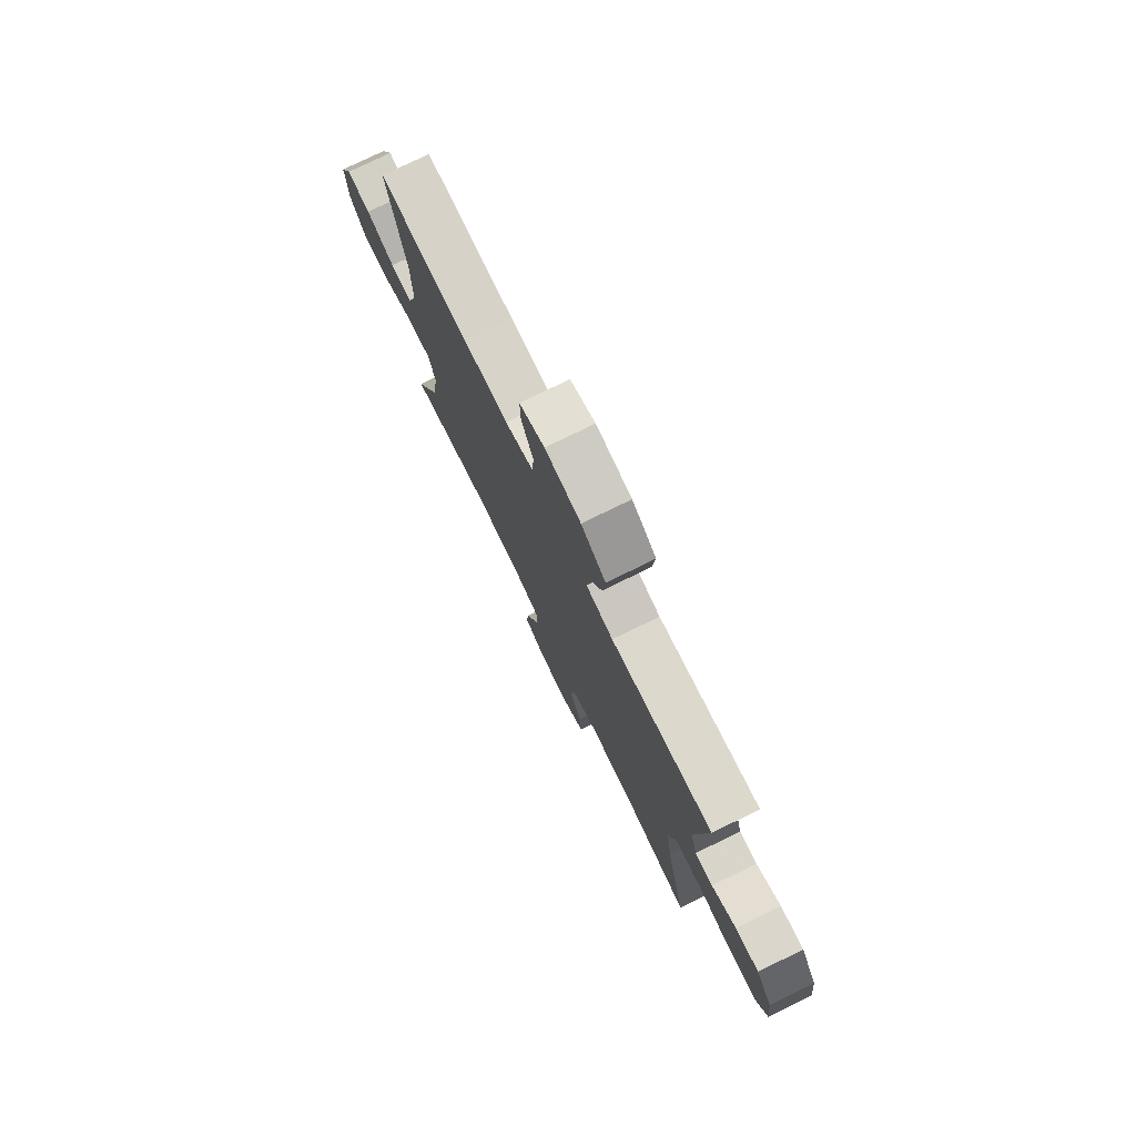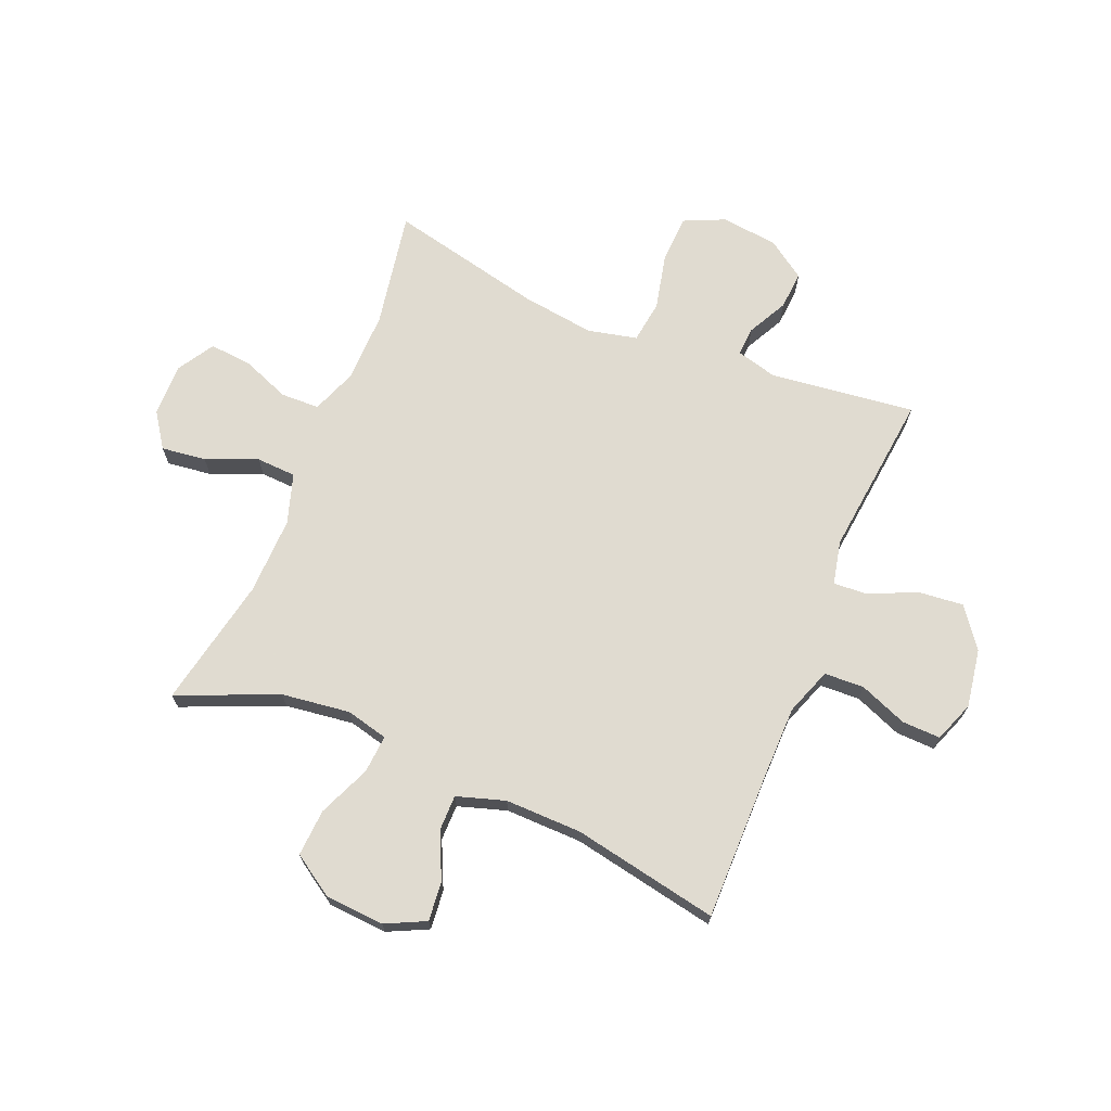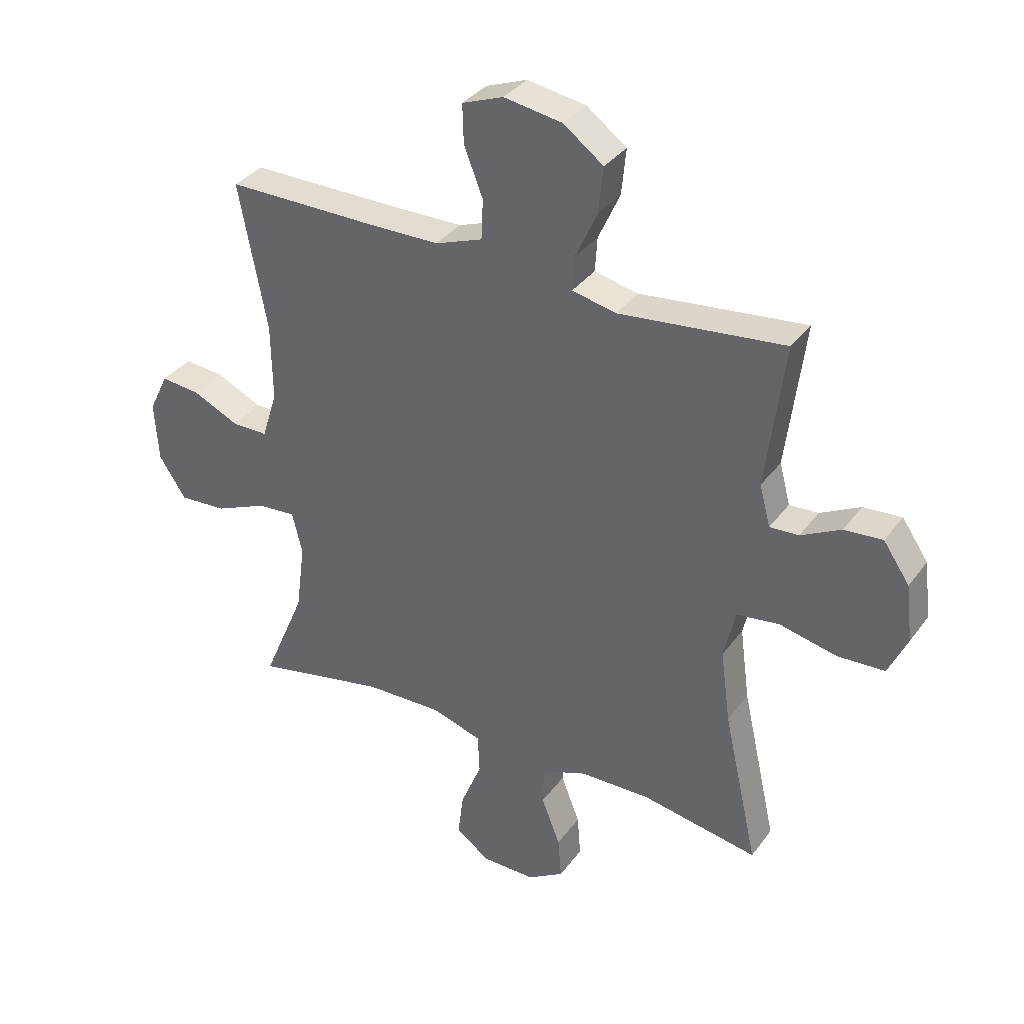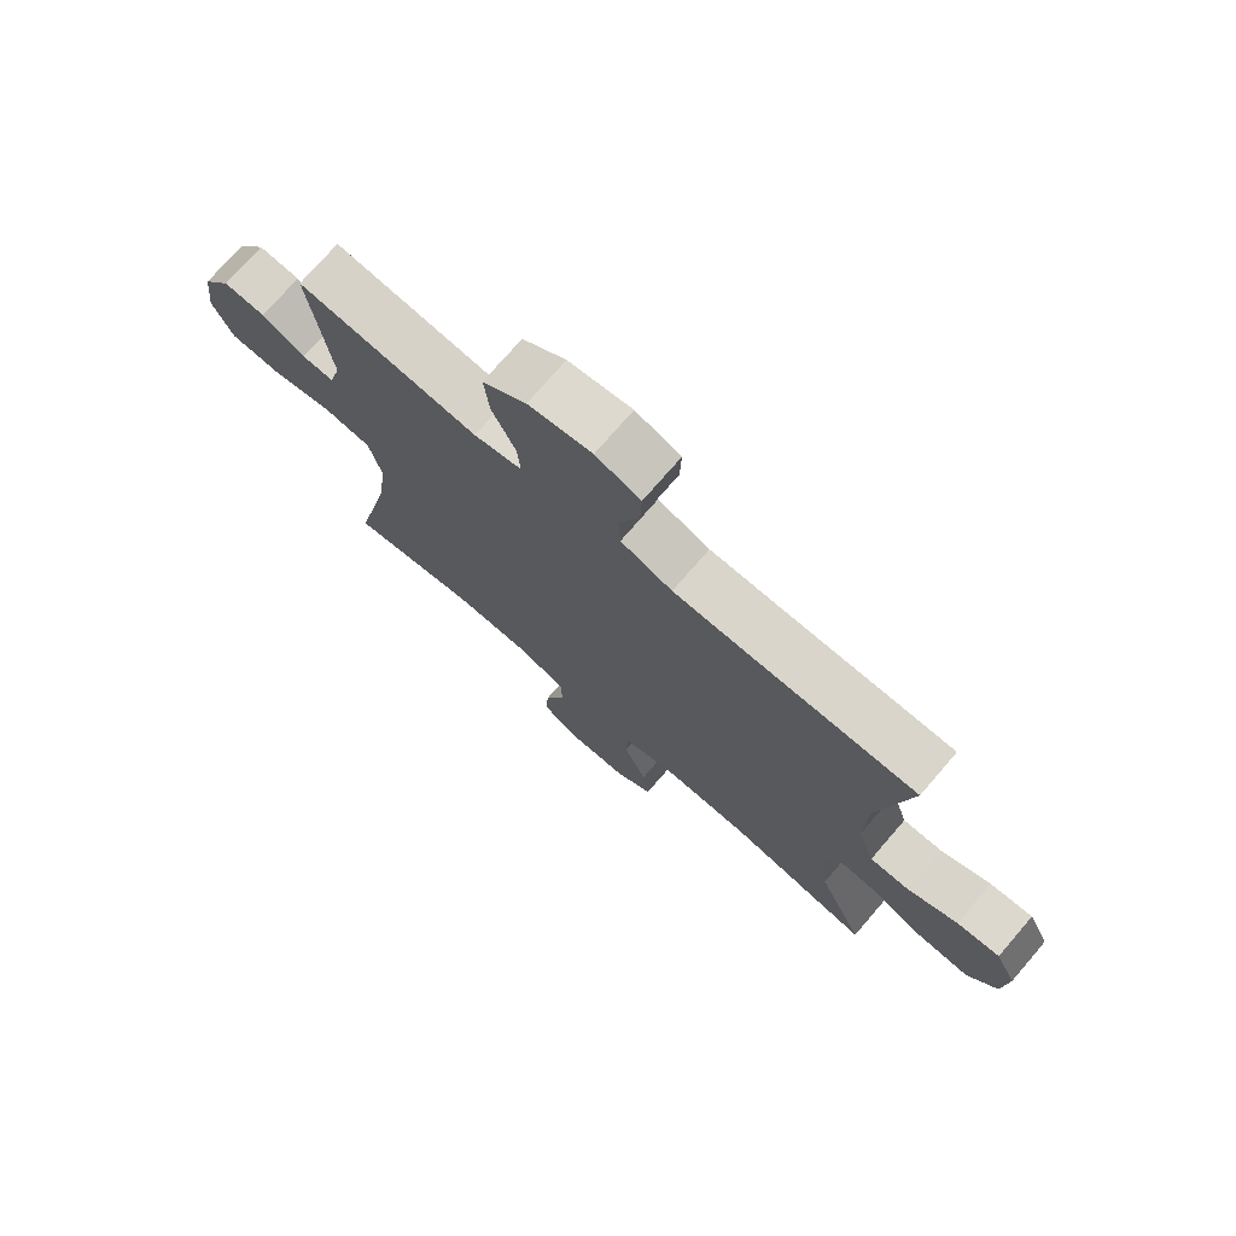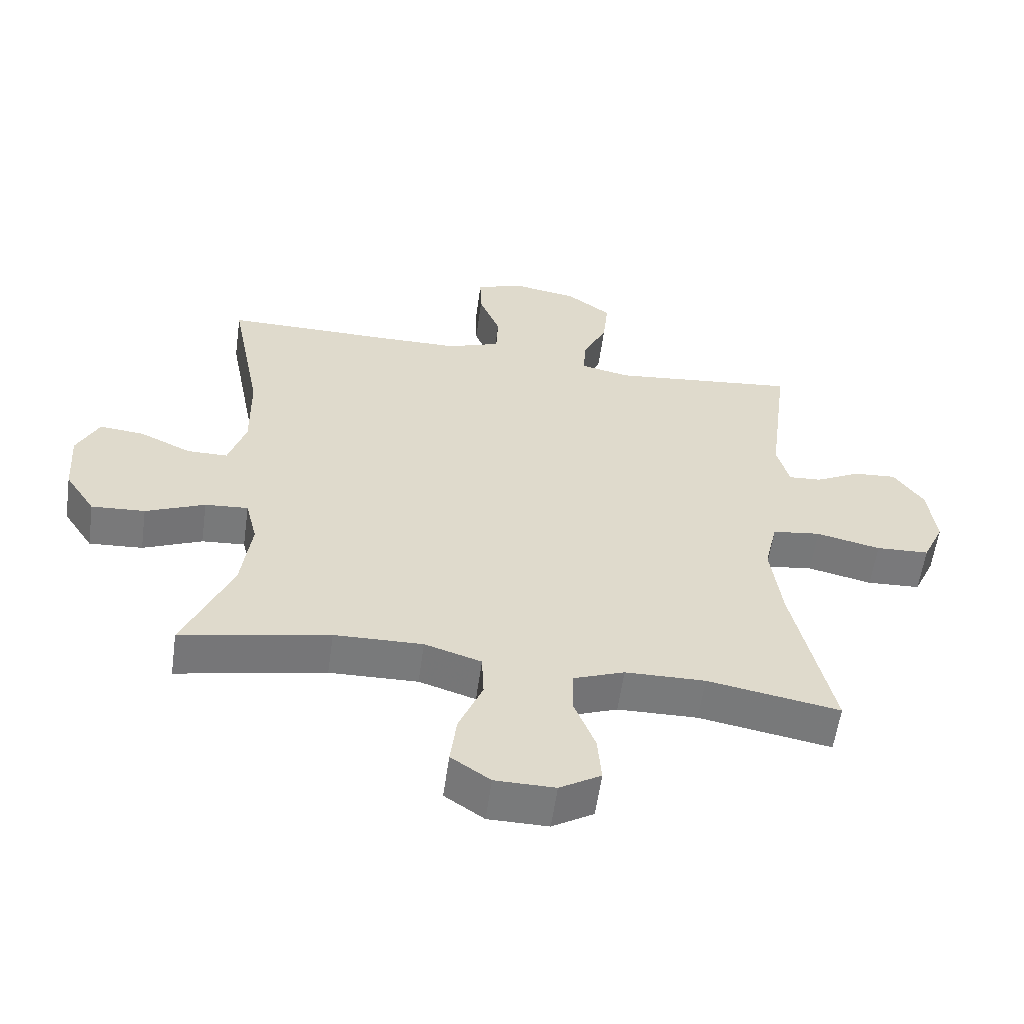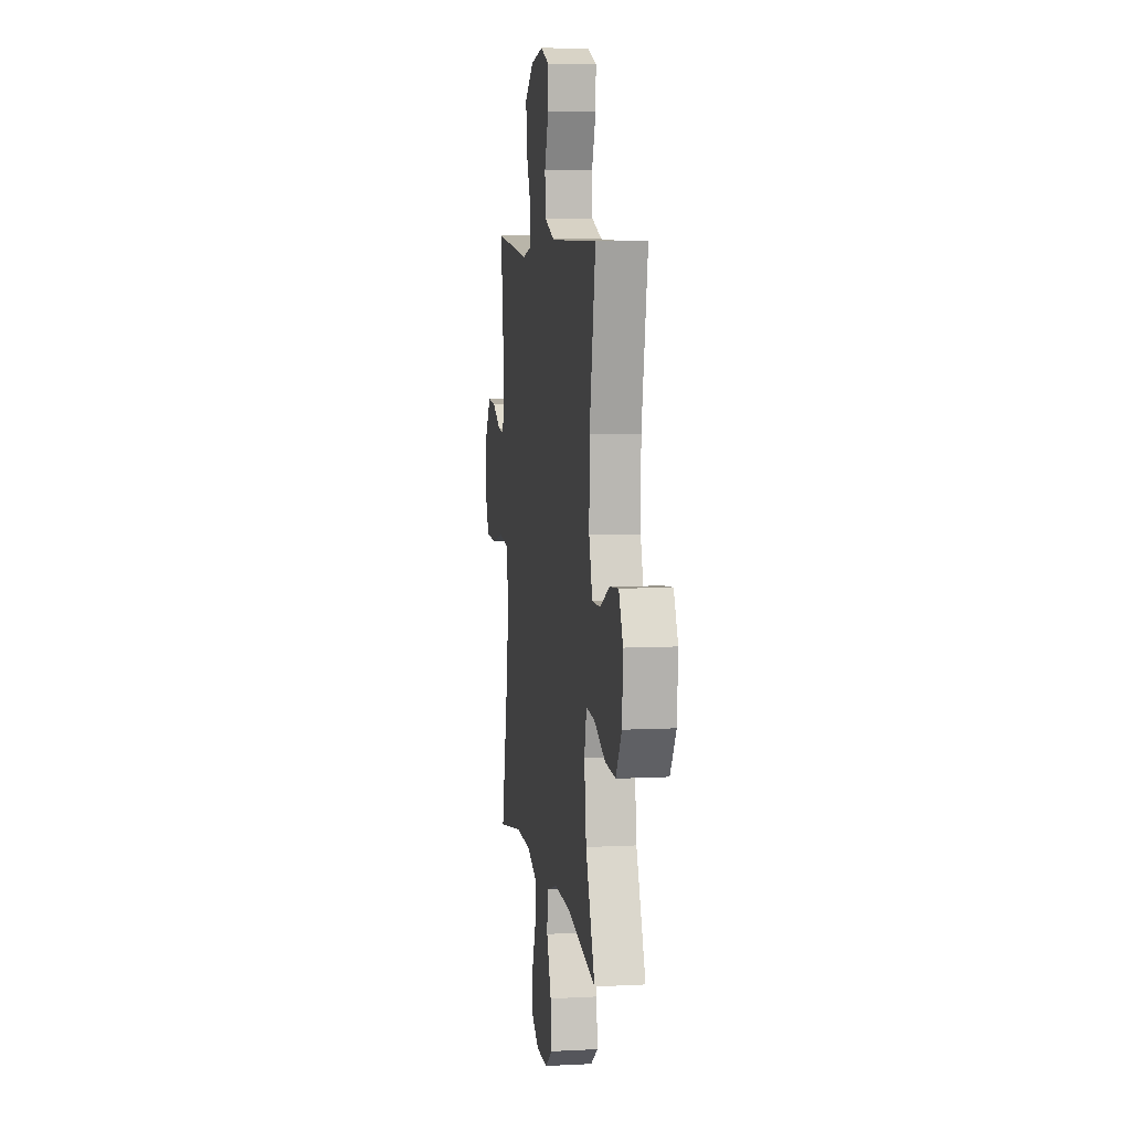
<metadata>
{"format":"obj","ext":"obj","renderer":"f3d","projection":"perspective","resolution":1024,"background":"white","views":[{"elev":77.4,"azim":64.0,"up":"+Z"},{"elev":69.8,"azim":-67.4,"up":"+Y"},{"elev":34.7,"azim":31.0,"up":"+Z"},{"elev":74.4,"azim":-139.2,"up":"+Z"},{"elev":-58.0,"azim":-7.9,"up":"+Z"},{"elev":7.3,"azim":-98.4,"up":"+Z"}]}
</metadata>
<code>
v -0.5 0.07 0.5
v -0.241 0.07 0.498
v -0.112 0.07 0.499
v -0.029 0.07 0.529
v -0.026 0.07 0.599
v -0.059 0.07 0.683
v -0.061 0.07 0.751
v 0.011 0.07 0.778
v 0.113 0.07 0.761
v 0.183 0.07 0.709
v 0.175 0.07 0.629
v 0.137 0.07 0.546
v 0.133 0.07 0.486
v 0.21 0.07 0.469
v 0.5 0.07 0.5
v 0.468 0.07 0.245
v 0.487 0.07 0.173
v 0.538 0.07 0.176
v 0.608 0.07 0.212
v 0.675 0.07 0.217
v 0.721 0.07 0.15
v 0.733 0.07 0.05
v 0.7 0.07 -0.022
v 0.617 0.07 -0.026
v 0.517 0.07 -0.003
v 0.442 0.07 -0.013
v 0.422 0.07 -0.1
v 0.439 0.07 -0.228
v 0.5 0.07 -0.5
v 0.295 0.07 -0.463
v 0.171 0.07 -0.465
v 0.092 0.07 -0.495
v 0.09 0.07 -0.563
v 0.123 0.07 -0.648
v 0.129 0.07 -0.722
v 0.065 0.07 -0.761
v -0.028 0.07 -0.76
v -0.089 0.07 -0.718
v -0.079 0.07 -0.639
v -0.042 0.07 -0.549
v -0.045 0.07 -0.479
v -0.133 0.07 -0.451
v -0.27 0.07 -0.454
v -0.5 0.07 -0.5
v -0.425 0.07 -0.325
v -0.409 0.07 -0.204
v -0.427 0.07 -0.13
v -0.494 0.07 -0.135
v -0.586 0.07 -0.174
v -0.669 0.07 -0.179
v -0.716 0.07 -0.107
v -0.723 0.07 -0.002
v -0.689 0.07 0.068
v -0.62 0.07 0.061
v -0.539 0.07 0.023
v -0.476 0.07 0.023
v -0.449 0.07 0.108
v -0.451 0.07 0.243
v -0.5 0 0.5
v -0.241 0 0.498
v -0.112 0 0.499
v -0.029 0 0.529
v -0.026 0 0.599
v -0.059 0 0.683
v -0.061 0 0.751
v 0.011 0 0.778
v 0.113 0 0.761
v 0.183 0 0.709
v 0.175 0 0.629
v 0.137 0 0.546
v 0.133 0 0.486
v 0.21 0 0.469
v 0.5 0 0.5
v 0.468 0 0.245
v 0.487 0 0.173
v 0.538 0 0.176
v 0.608 0 0.212
v 0.675 0 0.217
v 0.721 0 0.15
v 0.733 0 0.05
v 0.7 0 -0.022
v 0.617 0 -0.026
v 0.517 0 -0.003
v 0.442 0 -0.013
v 0.422 0 -0.1
v 0.439 0 -0.228
v 0.5 0 -0.5
v 0.295 0 -0.463
v 0.171 0 -0.465
v 0.092 0 -0.495
v 0.09 0 -0.563
v 0.123 0 -0.648
v 0.129 0 -0.722
v 0.065 0 -0.761
v -0.028 0 -0.76
v -0.089 0 -0.718
v -0.079 0 -0.639
v -0.042 0 -0.549
v -0.045 0 -0.479
v -0.133 0 -0.451
v -0.27 0 -0.454
v -0.5 0 -0.5
v -0.425 0 -0.325
v -0.409 0 -0.204
v -0.427 0 -0.13
v -0.494 0 -0.135
v -0.586 0 -0.174
v -0.669 0 -0.179
v -0.716 0 -0.107
v -0.723 0 -0.002
v -0.689 0 0.068
v -0.62 0 0.061
v -0.539 0 0.023
v -0.476 0 0.023
v -0.449 0 0.108
v -0.451 0 0.243
f 53 54 55
f 52 53 55
f 51 52 55
f 50 51 55
f 49 50 55
f 48 49 55
f 47 48 55 56
f 43 44 45
f 42 43 45 46
f 41 42 46 47
f 38 39 40
f 37 38 40
f 36 37 40
f 35 36 40
f 34 35 40
f 33 34 40
f 32 33 40 41
f 47 56 57
f 41 47 57
f 32 41 57
f 31 32 57
f 23 24 25
f 22 23 25
f 21 22 25
f 20 21 25
f 19 20 25
f 18 19 25
f 17 18 25 26
f 16 17 26
f 14 15 16
f 16 26 27
f 14 16 27
f 13 14 27
f 10 11 12
f 9 10 12
f 8 9 12
f 7 8 12
f 6 7 12
f 5 6 12
f 4 5 12 13
f 13 27 28
f 4 13 28
f 3 4 28
f 58 1 2
f 2 3 28
f 58 2 28
f 57 58 28
f 31 57 28
f 30 31 28
f 28 29 30
f 113 112 111
f 113 111 110
f 113 110 109
f 113 109 108
f 113 108 107
f 113 107 106
f 114 113 106 105
f 103 102 101
f 104 103 101 100
f 105 104 100 99
f 98 97 96
f 98 96 95
f 98 95 94
f 98 94 93
f 98 93 92
f 98 92 91
f 99 98 91 90
f 115 114 105
f 115 105 99
f 115 99 90
f 115 90 89
f 83 82 81
f 83 81 80
f 83 80 79
f 83 79 78
f 83 78 77
f 83 77 76
f 84 83 76 75
f 84 75 74
f 74 73 72
f 85 84 74
f 85 74 72
f 85 72 71
f 70 69 68
f 70 68 67
f 70 67 66
f 70 66 65
f 70 65 64
f 70 64 63
f 71 70 63 62
f 86 85 71
f 86 71 62
f 86 62 61
f 60 59 116
f 86 61 60
f 86 60 116
f 86 116 115
f 86 115 89
f 86 89 88
f 88 87 86
f 1 59 60 2
f 2 60 61 3
f 3 61 62 4
f 4 62 63 5
f 5 63 64 6
f 6 64 65 7
f 7 65 66 8
f 8 66 67 9
f 9 67 68 10
f 10 68 69 11
f 11 69 70 12
f 12 70 71 13
f 13 71 72 14
f 14 72 73 15
f 15 73 74 16
f 16 74 75 17
f 17 75 76 18
f 18 76 77 19
f 19 77 78 20
f 20 78 79 21
f 21 79 80 22
f 22 80 81 23
f 23 81 82 24
f 24 82 83 25
f 25 83 84 26
f 26 84 85 27
f 27 85 86 28
f 28 86 87 29
f 29 87 88 30
f 30 88 89 31
f 31 89 90 32
f 32 90 91 33
f 33 91 92 34
f 34 92 93 35
f 35 93 94 36
f 36 94 95 37
f 37 95 96 38
f 38 96 97 39
f 39 97 98 40
f 40 98 99 41
f 41 99 100 42
f 42 100 101 43
f 43 101 102 44
f 44 102 103 45
f 45 103 104 46
f 46 104 105 47
f 47 105 106 48
f 48 106 107 49
f 49 107 108 50
f 50 108 109 51
f 51 109 110 52
f 52 110 111 53
f 53 111 112 54
f 54 112 113 55
f 55 113 114 56
f 56 114 115 57
f 57 115 116 58
f 58 116 59 1

</code>
